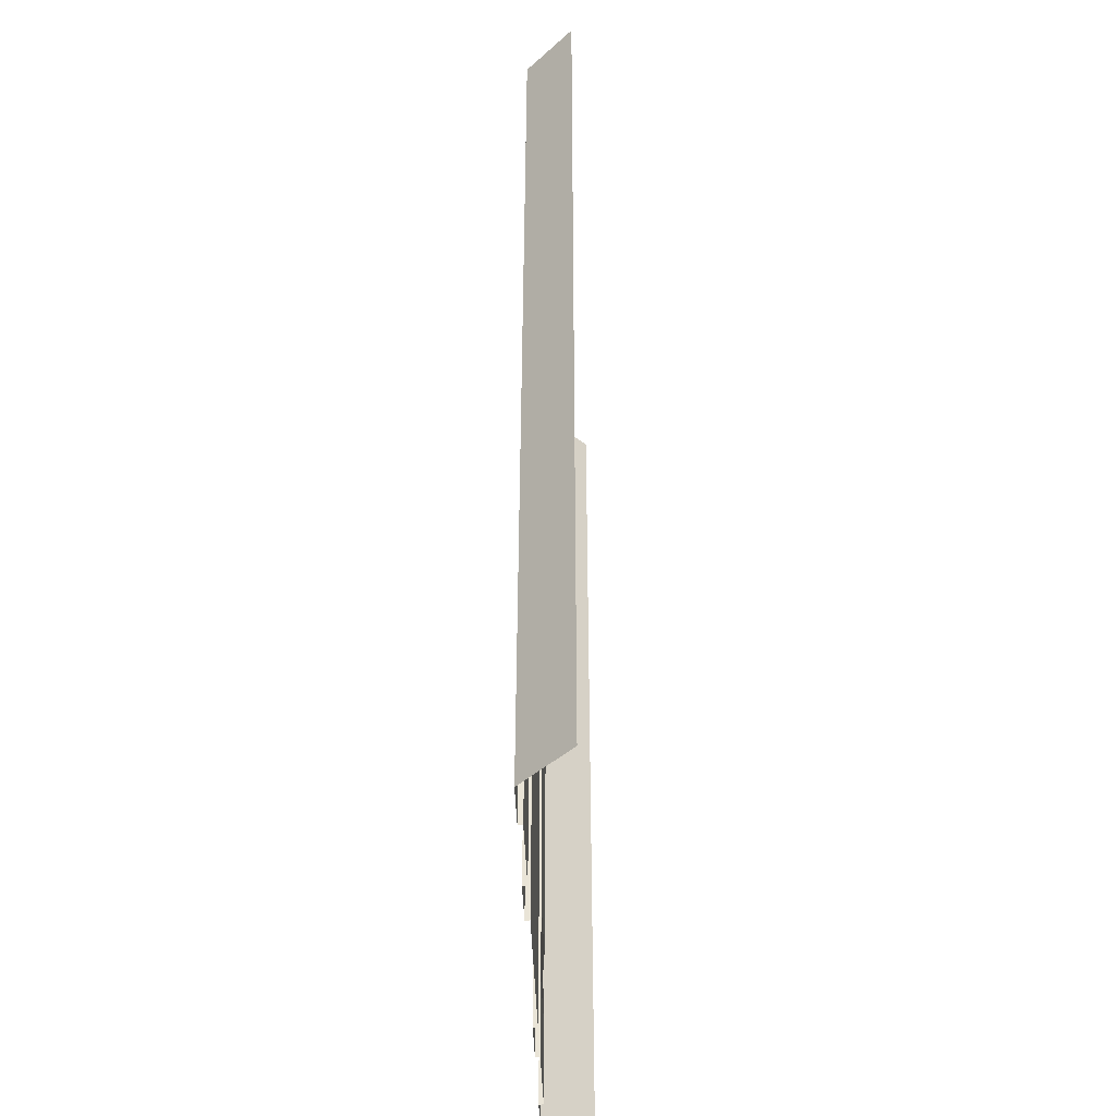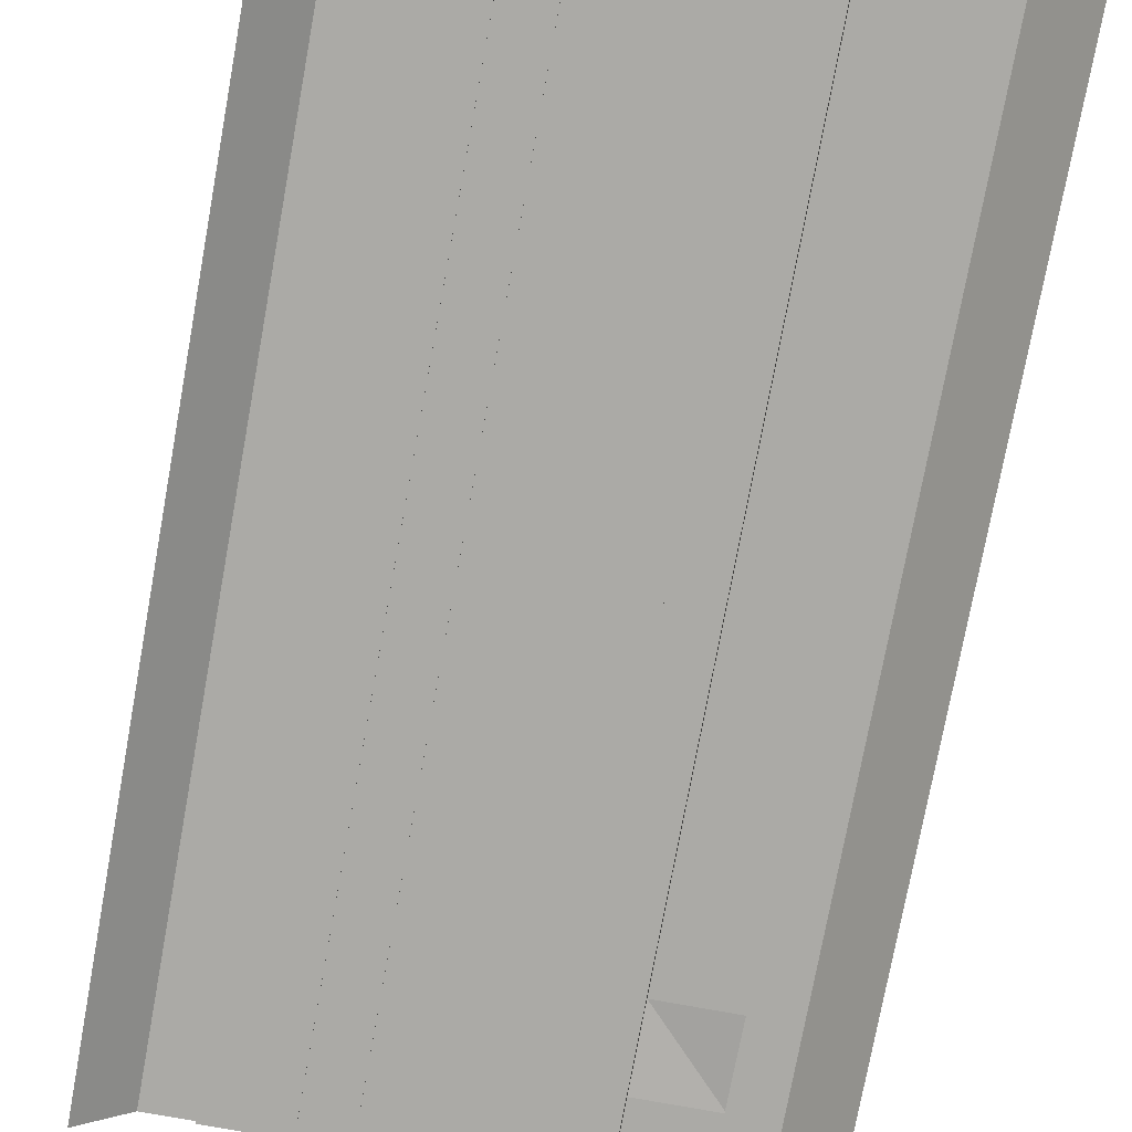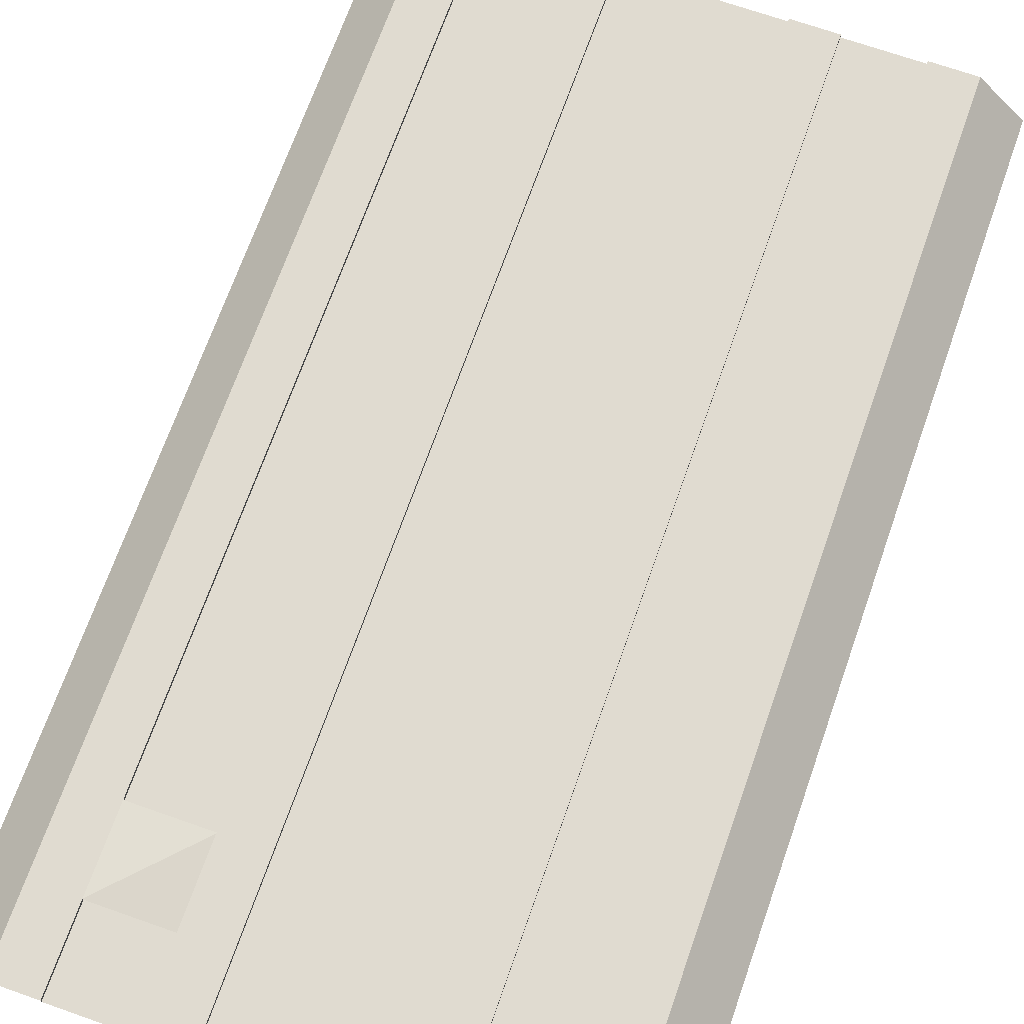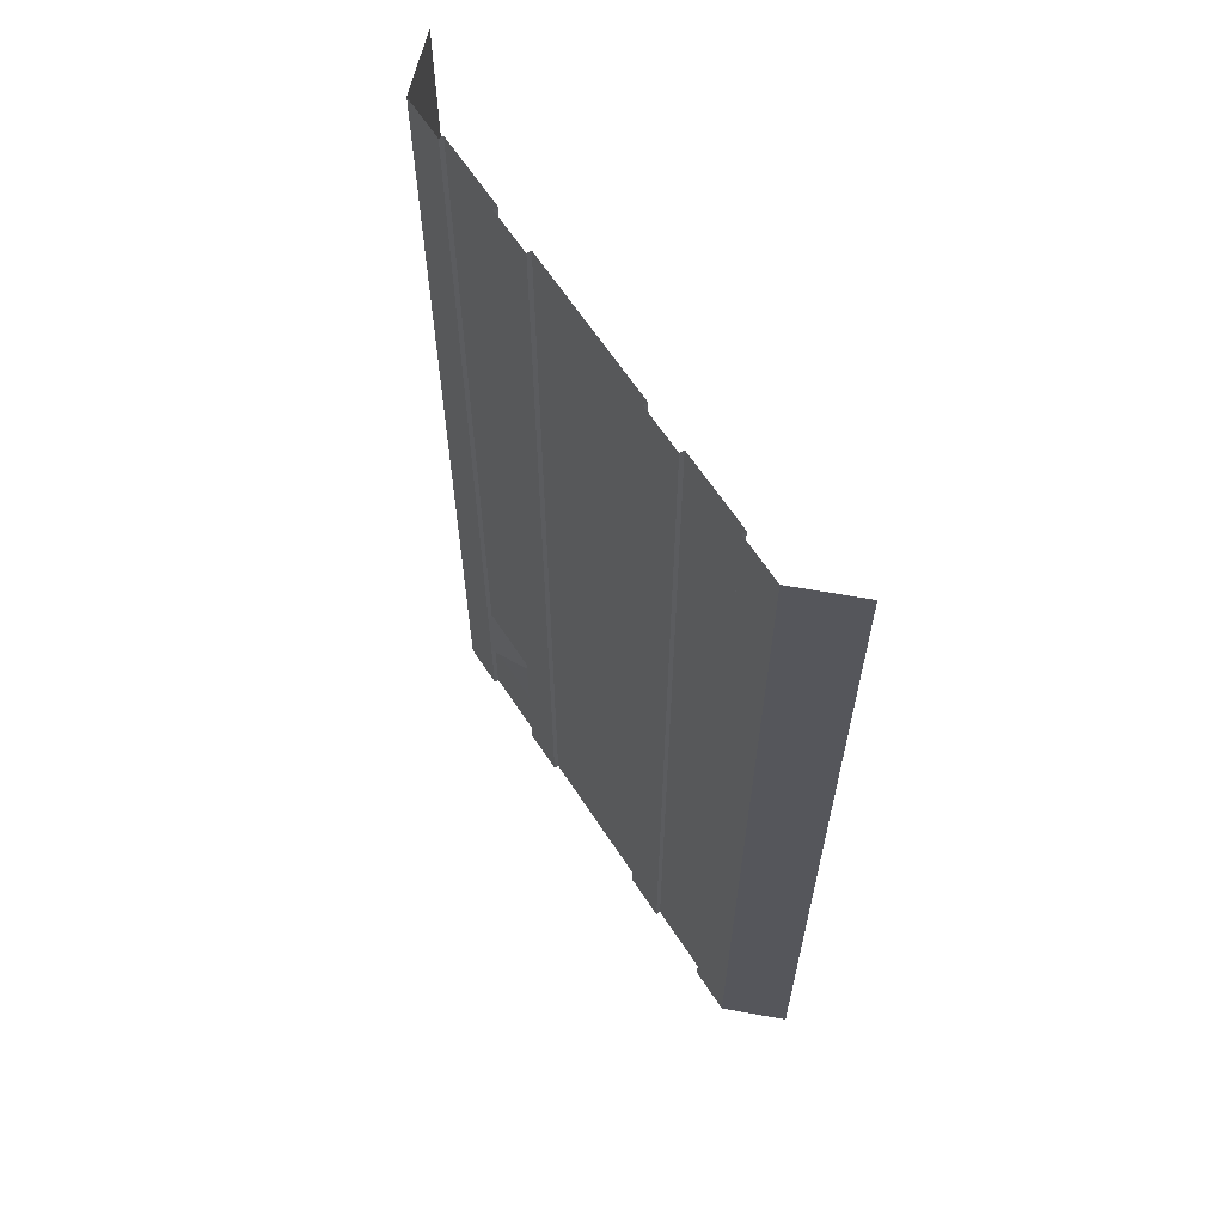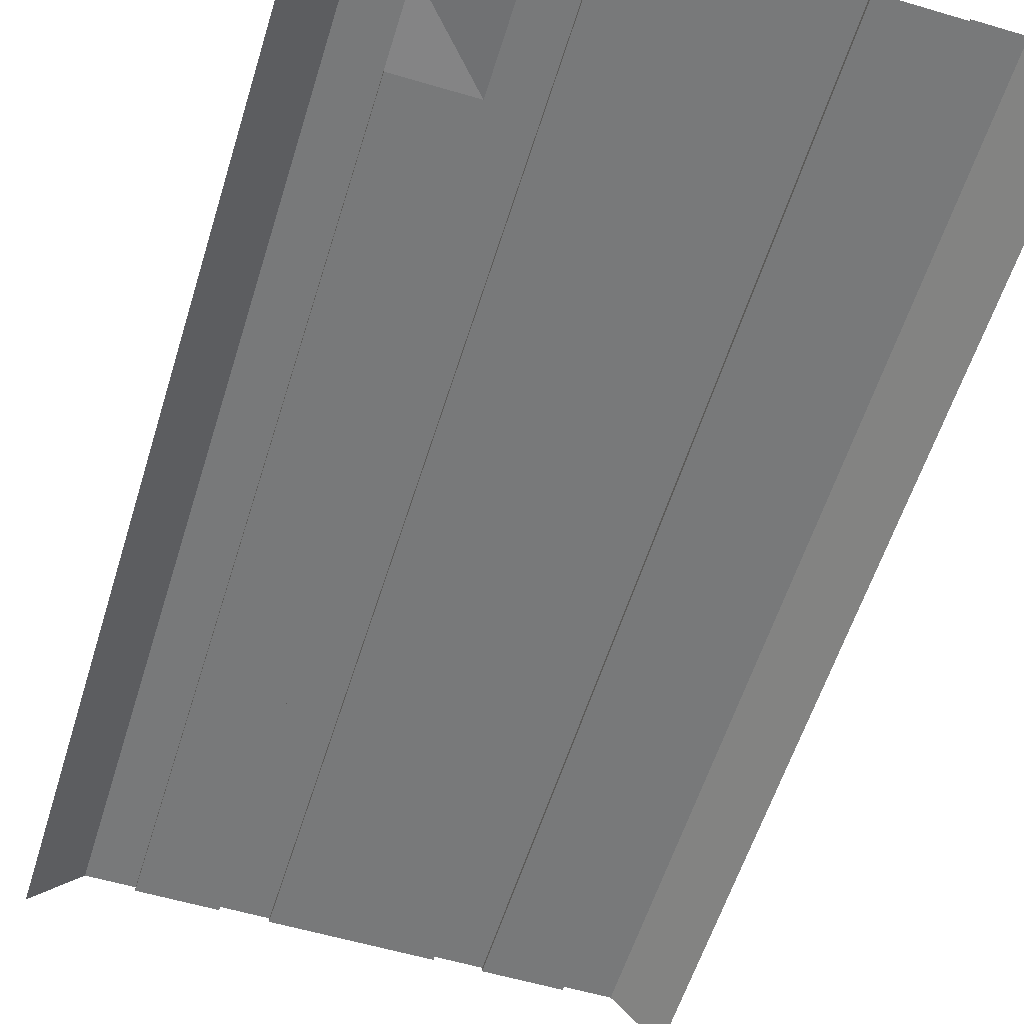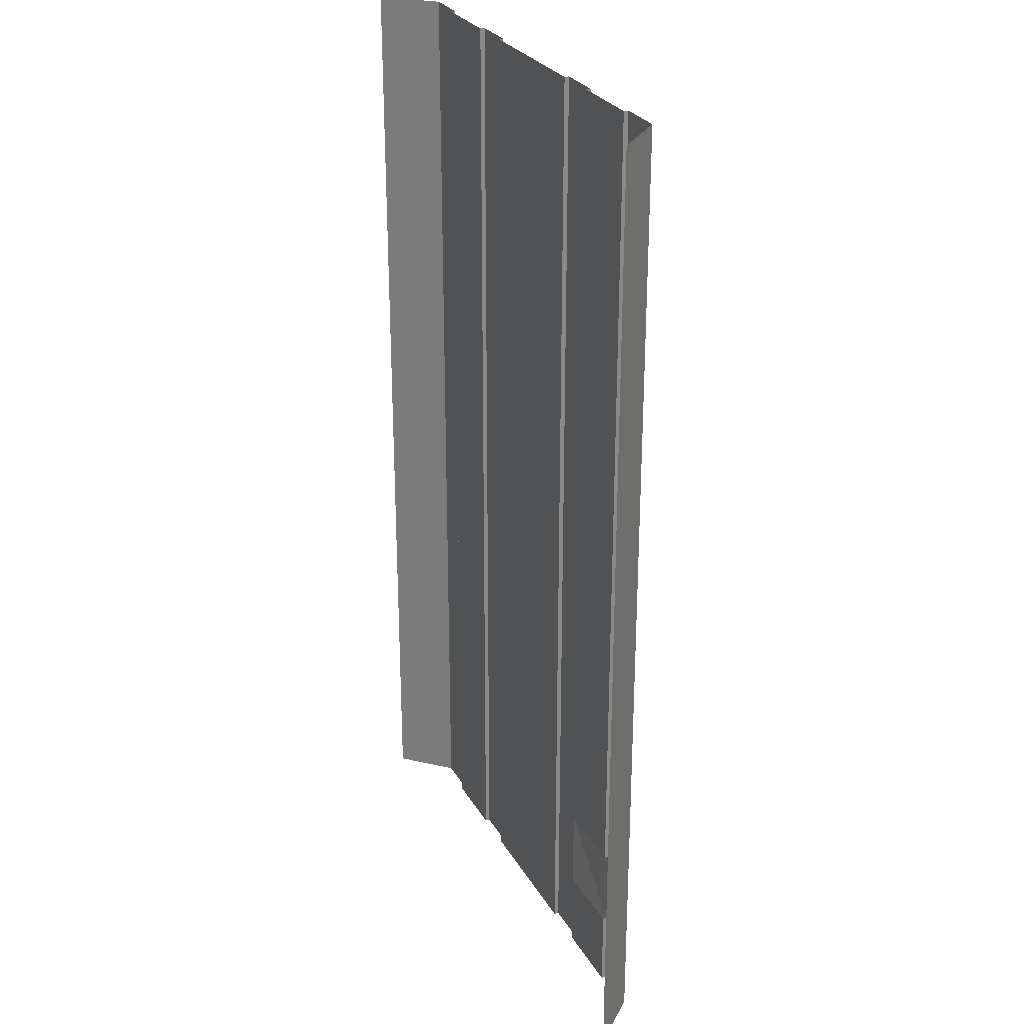
<metadata>
{"format":"obj","ext":"obj","renderer":"f3d","projection":"perspective","resolution":1024,"background":"white","views":[{"elev":-45.2,"azim":-88.0,"up":"+Z"},{"elev":-75.9,"azim":-10.4,"up":"+Y"},{"elev":69.8,"azim":-160.6,"up":"+Y"},{"elev":64.0,"azim":-123.2,"up":"+Z"},{"elev":-57.7,"azim":162.9,"up":"+Y"},{"elev":27.3,"azim":65.9,"up":"+Z"}]}
</metadata>
<code>
v  -16 0 0.0001
v  -13 0 0.0001
v  -13 0 -5.333
v  -16 0 -5.333
v  -8 -0.3 0.0001
v  -8 -0.3 -5.333
v  -13 -0.3 -5.333
v  -13 -0.3 0.0001
v  1 -0.3 -5.333
v  -1 -0.3 -5.333
v  -1 -0.3 0.0001
v  1 -0.3 0.0001
v  5 -0.3 0.0001
v  5 -0.3 -5.333
v  13 0 0.0001
v  16 0 0.0001
v  16 0 -5.333
v  13 0 -5.333
v  13 -0.3 0.0001
v  13 -0.3 5.333
v  13 0 5.333
v  -19 -3.165 0.0001
v  -19 -3.165 5.333
v  -16 0 5.333
v  19 -3.165 0.0001
v  16 0 5.333
v  19 -3.165 5.333
v  -16 0 32
v  -13 0 32
v  -13 0 26.67
v  -16 0 26.67
v  -13 0 21.33
v  -16 0 21.33
v  -13 0 16
v  -16 0 16
v  -13 0 10.67
v  -16 0 10.67
v  -13 0 5.333
v  -13 0 -32
v  -16 0 -32
v  -16 0 -26.67
v  -13 0 -26.67
v  -16 0 -21.33
v  -13 0 -21.33
v  -16 0 -16
v  -13 0 -16
v  -16 0 -10.67
v  -13 0 -10.67
v  -8 -0.3 32
v  -8 -0.3 26.67
v  -13 -0.3 26.67
v  -13 -0.3 32
v  -8 -0.3 21.33
v  -13 -0.3 21.33
v  -8 -0.3 16
v  -13 -0.3 16
v  -8 -0.3 10.67
v  -13 -0.3 10.67
v  -8 -0.3 5.333
v  -13 -0.3 5.333
v  -5 -0.3 -32
v  -5 -0.3 -26.67
v  -1 -0.3 -26.67
v  -1 -0.3 -32
v  -5 -0.3 -21.33
v  -1 -0.3 -21.33
v  -5 -0.3 -16
v  -1 -0.3 -16
v  -5 -0.3 -10.67
v  -1 -0.3 -10.67
v  -5 -0.3 -5.333
v  1 -0.3 26.67
v  -1 -0.3 26.67
v  -1 -0.3 32
v  1 -0.3 32
v  1 -0.3 21.33
v  -1 -0.3 21.33
v  1 -0.3 16
v  -1 -0.3 16
v  1 -0.3 10.67
v  -1 -0.3 10.67
v  1 -0.3 5.333
v  -1 -0.3 5.333
v  1 -0.3 -26.67
v  1 -0.3 -32
v  1 -0.3 -21.33
v  1 -0.3 -16
v  1 -0.3 -10.67
v  5 -0.3 32
v  5 -0.3 26.67
v  5 -0.3 21.33
v  5 -0.3 16
v  5 -0.3 10.67
v  5 -0.3 5.333
v  8 -0.3 -32
v  8 -0.3 -26.67
v  13 -0.3 -26.67
v  13 -0.3 -32
v  13 0 -21.33
v  16 0 -21.33
v  16 0 -26.67
v  8 -0.3 -21.33
v  8 -0.3 -16
v  13 -0.3 -16
v  13 -0.3 -21.33
v  8 -0.3 -10.67
v  13 -0.3 -10.67
v  8 -0.3 -5.333
v  13 -0.3 -5.333
v  13 0 32
v  16 0 32
v  16 0 26.67
v  13 0 26.67
v  16 0 21.33
v  13 0 21.33
v  16 0 16
v  13 0 16
v  16 0 10.67
v  13 0 10.67
v  16 0 -32
v  13 0 -32
v  13 0 -26.67
v  13 0 -16
v  16 0 -16
v  13 0 -10.67
v  16 0 -10.67
v  -13 -0.3 -32
v  -13 -0.3 -26.67
v  -13 -0.3 -21.33
v  -13 -0.3 -16
v  -13 -0.3 -10.67
v  13 -0.3 32
v  13 -0.3 26.67
v  13 -0.3 21.33
v  13 -0.3 16
v  13 -0.3 10.67
v  -19 -3.165 -32
v  -19 -3.165 -26.67
v  -19 -3.165 -21.33
v  -19 -3.165 -16
v  -19 -3.165 -10.67
v  -19 -3.165 -5.333
v  -19 -3.165 32
v  -19 -3.165 26.67
v  -19 -3.165 21.33
v  -19 -3.165 16
v  -19 -3.165 10.67
v  19 -3.165 -32
v  19 -3.165 -26.67
v  19 -3.165 -21.33
v  19 -3.165 -16
v  19 -3.165 -10.67
v  19 -3.165 -5.333
v  19 -3.165 32
v  19 -3.165 26.67
v  19 -3.165 21.33
v  19 -3.165 16
v  19 -3.165 10.67
v  8 -0.3 0.0001
v  8 -0.3 26.67
v  8 -0.3 32
v  8 -0.3 21.33
v  8 -0.3 16
v  8 -0.3 10.67
v  8 -0.3 5.333
v  8 -0 -32
v  8 0 -26.67
v  8 0 -21.33
v  8 0 -16
v  8 0 -10.67
v  8 -0 -5.333
v  5 -0 0.0001
v  5 -0 -5.333
v  5 -0 32
v  5 -0 26.67
v  5 -0 21.33
v  5 -0 16
v  5 -0 10.67
v  5 -0 5.333
v  5 -0.3 -26.67
v  5 -0.3 -32
v  5 -0.3 -16
v  5 -0.3 -21.33
v  5 -0.3 -10.67
v  5 -0 -26.67
v  5 -0 -32
v  5 -0 -16
v  5 -0 -21.33
v  5 -0 -10.67
v  8 0 0.0001
v  8 0 32
v  8 -0 26.67
v  8 -0 21.33
v  8 -0 16
v  8 -0 10.67
v  8 -0 5.333
v  -5 -0 0.0001
v  -5 -0 -5.333
v  -8 -0 -5.333
v  -8 -0 0.0001
v  -5 -0 32
v  -5 -0 26.67
v  -8 -0 26.67
v  -8 -0 32
v  -5 -0 21.33
v  -8 -0 21.33
v  -5 -0 16
v  -8 -0 16
v  -5 -0 10.67
v  -8 -0 10.67
v  -5 -0 5.333
v  -8 -0 5.333
v  -8 -0.3 -32
v  -8 -0.3 -26.67
v  -8 -0 -26.67
v  -8 -0 -32
v  -8 -0.3 -21.33
v  -8 -0 -21.33
v  -8 -0.3 -16
v  -8 -0 -16
v  -8 -0.3 -10.67
v  -8 -0 -10.67
v  -5 -0 -32
v  -5 -0 -26.67
v  -5 -0 -21.33
v  -5 -0 -16
v  -5 -0 -10.67
v  -5 -0.3 0.0001
v  -5 -0.3 26.67
v  -5 -0.3 32
v  -5 -0.3 21.33
v  -5 -0.3 16
v  -5 -0.3 10.67
v  -5 -0.3 5.333
g Plane001
f 1 2 3
f 3 4 1
f 5 6 7 8
f 9 10 11 12
f 13 14 9 12
f 15 16 17
f 17 18 15
f 2 8 7
f 7 3 2
f 15 19 20
f 20 21 15
f 1 22 23
f 23 24 1
f 25 16 26
f 26 27 25
f 28 29 30
f 30 31 28
f 31 30 32
f 32 33 31
f 33 32 34
f 34 35 33
f 35 34 36
f 36 37 35
f 37 36 38
f 38 24 37
f 24 38 2
f 2 1 24
f 39 40 41
f 41 42 39
f 42 41 43
f 43 44 42
f 44 43 45
f 45 46 44
f 46 45 47
f 47 48 46
f 48 47 4
f 4 3 48
f 49 50 51 52
f 50 53 54 51
f 53 55 56 54
f 55 57 58 56
f 57 59 60 58
f 59 5 8 60
f 61 62 63 64
f 62 65 66 63
f 65 67 68 66
f 67 69 70 68
f 69 71 10 70
f 72 73 74 75
f 76 77 73 72
f 78 79 77 76
f 80 81 79 78
f 82 83 81 80
f 12 11 83 82
f 63 84 85 64
f 66 86 84 63
f 68 87 86 66
f 70 88 87 68
f 10 9 88 70
f 89 90 72 75
f 90 91 76 72
f 91 92 78 76
f 92 93 80 78
f 93 94 82 80
f 94 13 12 82
f 95 96 97 98
f 99 100 101
f 102 103 104 105
f 103 106 107 104
f 106 108 109 107
f 110 111 112
f 112 113 110
f 113 112 114
f 114 115 113
f 115 114 116
f 116 117 115
f 117 116 118
f 118 119 117
f 119 118 26
f 26 21 119
f 21 26 16
f 16 15 21
f 120 121 122
f 122 101 120
f 100 99 123
f 123 124 100
f 124 123 125
f 125 126 124
f 126 125 18
f 18 17 126
f 29 52 51
f 51 30 29
f 30 51 54
f 54 32 30
f 32 54 56
f 56 34 32
f 34 56 58
f 58 36 34
f 36 58 60
f 60 38 36
f 38 60 8
f 8 2 38
f 127 39 42
f 42 128 127
f 128 42 44
f 44 129 128
f 129 44 46
f 46 130 129
f 130 46 48
f 48 131 130
f 131 48 3
f 3 7 131
f 121 98 97
f 97 122 121
f 99 105 104
f 104 123 99
f 123 104 107
f 107 125 123
f 125 107 109
f 109 18 125
f 18 109 19
f 19 15 18
f 132 110 113
f 113 133 132
f 133 113 115
f 115 134 133
f 134 115 117
f 117 135 134
f 135 117 119
f 119 136 135
f 136 119 21
f 21 20 136
f 40 137 138
f 138 41 40
f 41 138 139
f 139 43 41
f 43 139 140
f 140 45 43
f 45 140 141
f 141 47 45
f 47 141 142
f 142 4 47
f 4 142 22
f 22 1 4
f 143 28 31
f 31 144 143
f 144 31 33
f 33 145 144
f 145 33 35
f 35 146 145
f 146 35 37
f 37 147 146
f 147 37 24
f 24 23 147
f 148 120 101
f 101 149 148
f 149 101 100
f 100 150 149
f 150 100 124
f 124 151 150
f 151 124 126
f 126 152 151
f 152 126 17
f 17 153 152
f 153 17 16
f 16 25 153
f 111 154 155
f 155 112 111
f 112 155 156
f 156 114 112
f 114 156 157
f 157 116 114
f 116 157 158
f 158 118 116
f 118 158 27
f 27 26 118
f 97 96 102 122
f 122 102 105 99
f 101 122 99
f 19 109 108 159
f 132 133 160 161
f 133 134 162 160
f 134 135 163 162
f 135 136 164 163
f 136 20 165 164
f 20 19 159 165
f 166 167 96 95
f 168 169 103 102
f 169 170 106 103
f 170 171 108 106
f 167 168 102 96
f 172 173 14 13
f 174 175 90 89
f 175 176 91 90
f 176 177 92 91
f 177 178 93 92
f 178 179 94 93
f 179 172 13 94
f 85 84 180 181
f 86 87 182 183
f 87 88 184 182
f 88 9 14 184
f 84 86 183 180
f 181 180 185 186
f 183 182 187 188
f 182 184 189 187
f 184 14 173 189
f 180 183 188 185
f 190 171 173 172
f 191 192 175 174
f 192 193 176 175
f 193 194 177 176
f 194 195 178 177
f 195 196 179 178
f 196 190 172 179
f 186 185 167 166
f 188 187 169 168
f 187 189 170 169
f 189 173 171 170
f 185 188 168 167
f 159 108 171 190
f 161 160 192 191
f 160 162 193 192
f 162 163 194 193
f 163 164 195 194
f 164 165 196 195
f 165 159 190 196
f 197 198 199 200
f 201 202 203 204
f 202 205 206 203
f 205 207 208 206
f 207 209 210 208
f 209 211 212 210
f 211 197 200 212
f 213 214 215 216
f 214 217 218 215
f 217 219 220 218
f 219 221 222 220
f 221 6 199 222
f 200 199 6 5
f 204 203 50 49
f 203 206 53 50
f 206 208 55 53
f 208 210 57 55
f 210 212 59 57
f 212 200 5 59
f 127 128 214 213
f 128 129 217 214
f 129 130 219 217
f 130 131 221 219
f 131 7 6 221
f 223 224 62 61
f 224 225 65 62
f 225 226 67 65
f 226 227 69 67
f 227 198 71 69
f 11 10 71 228
f 74 73 229 230
f 73 77 231 229
f 77 79 232 231
f 79 81 233 232
f 81 83 234 233
f 83 11 228 234
f 228 71 198 197
f 230 229 202 201
f 229 231 205 202
f 231 232 207 205
f 232 233 209 207
f 233 234 211 209
f 234 228 197 211
f 216 215 224 223
f 215 218 225 224
f 218 220 226 225
f 220 222 227 226
f 222 199 198 227

</code>
